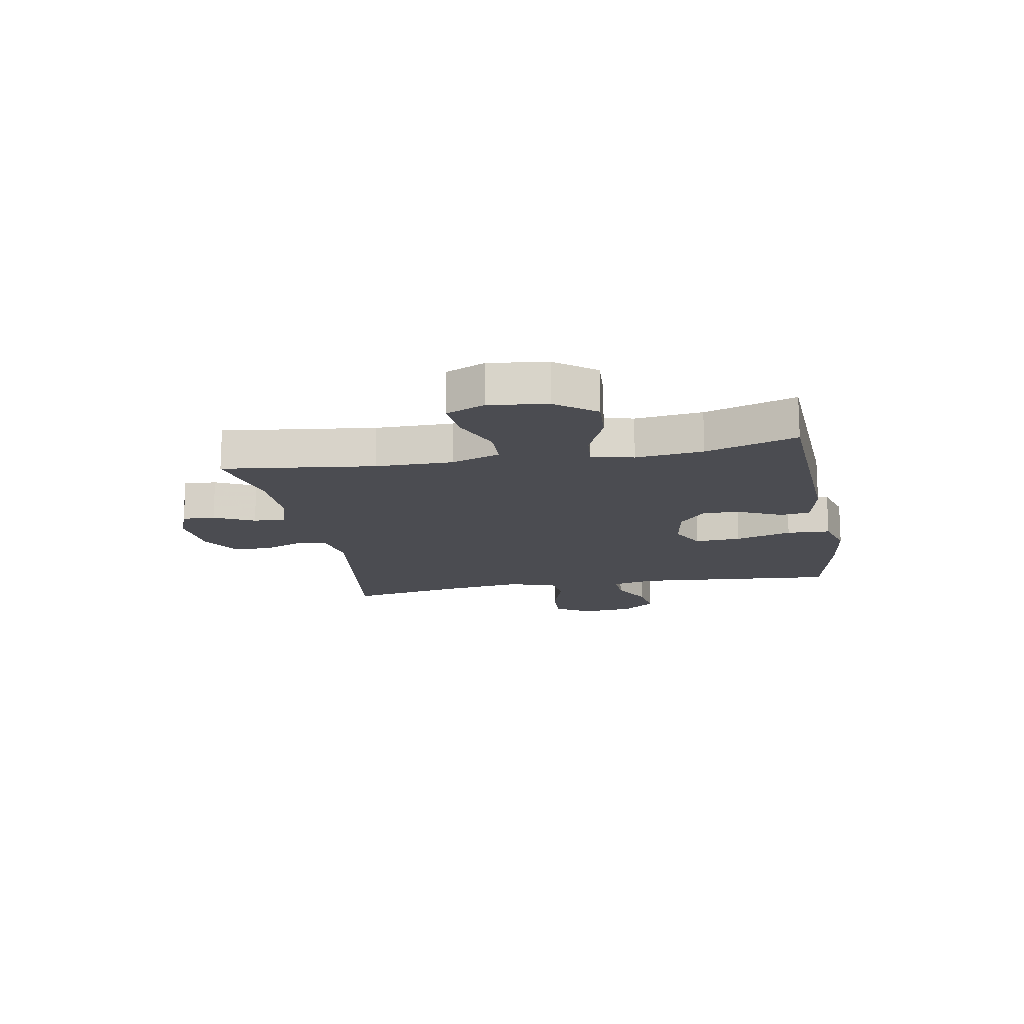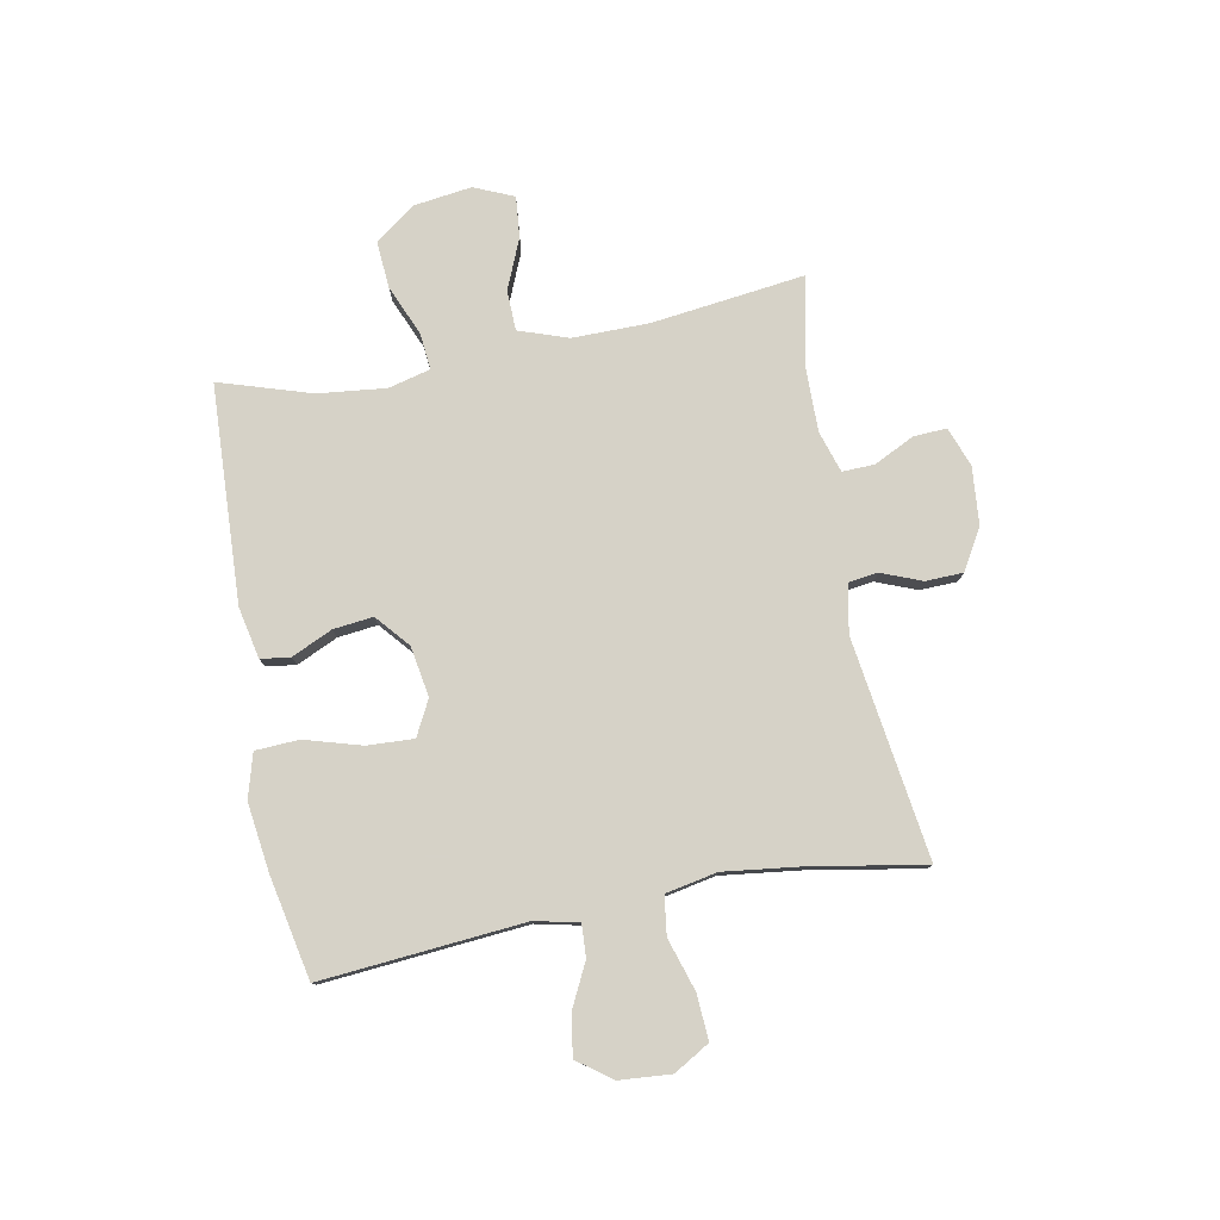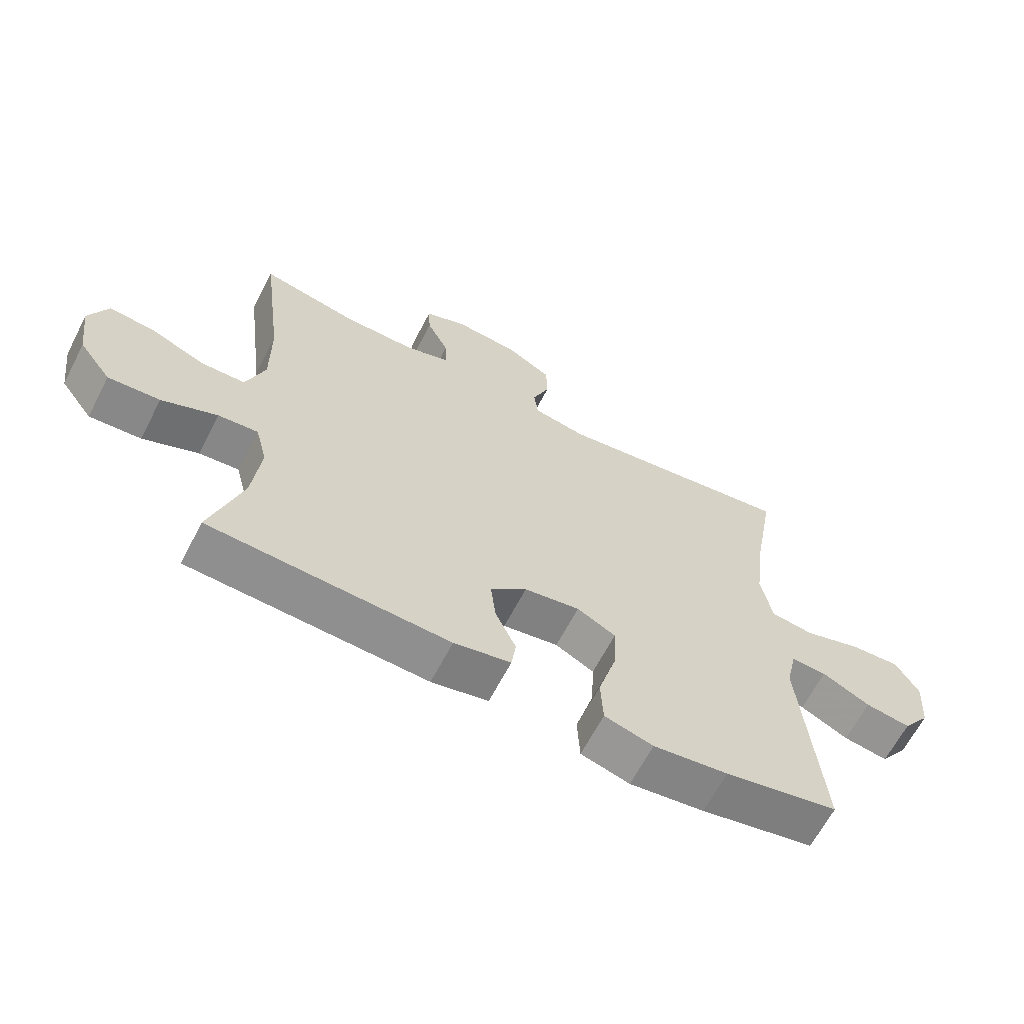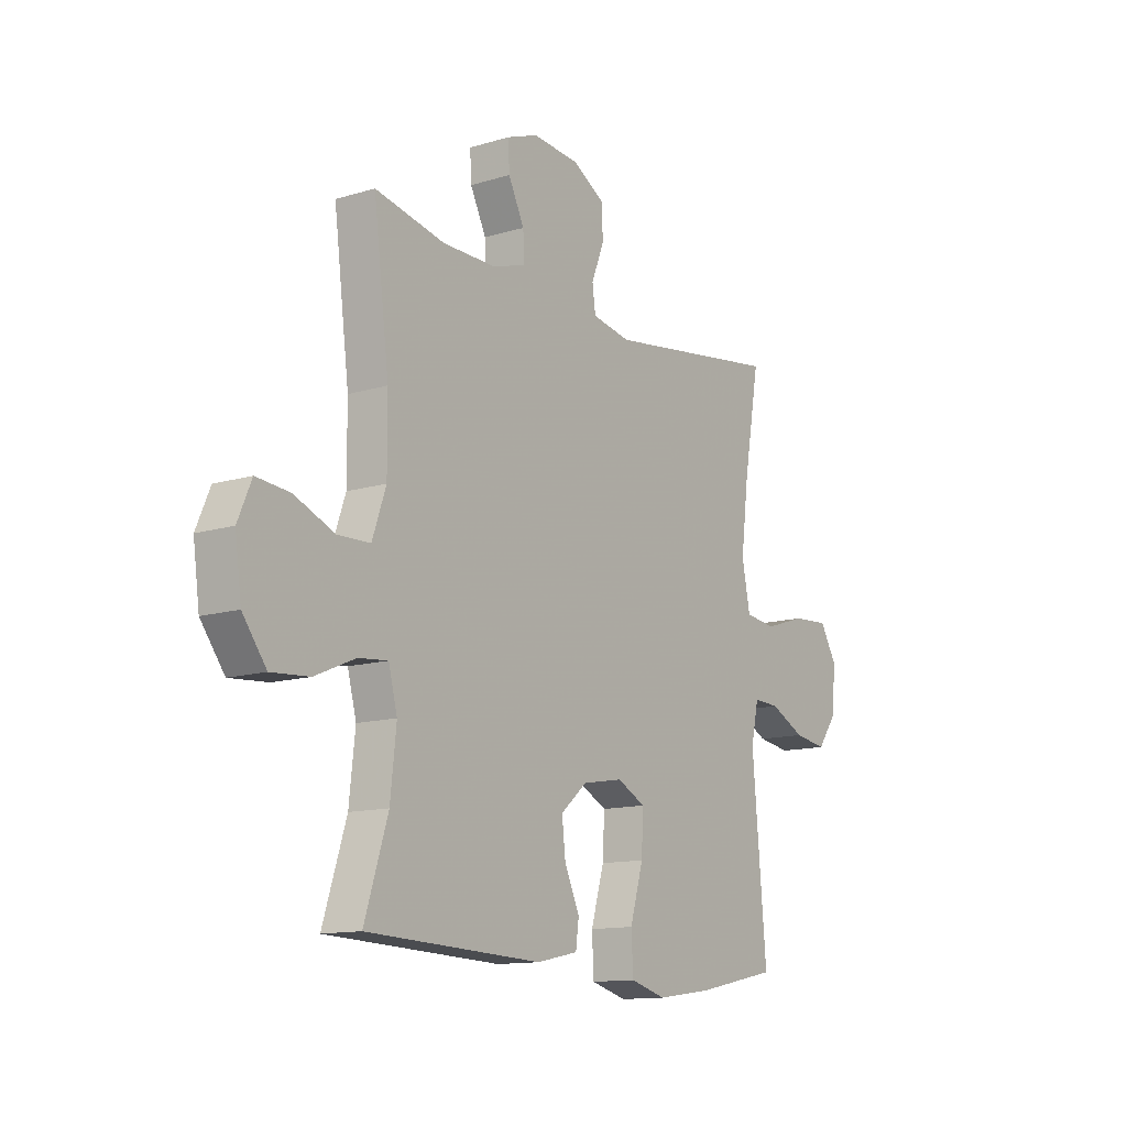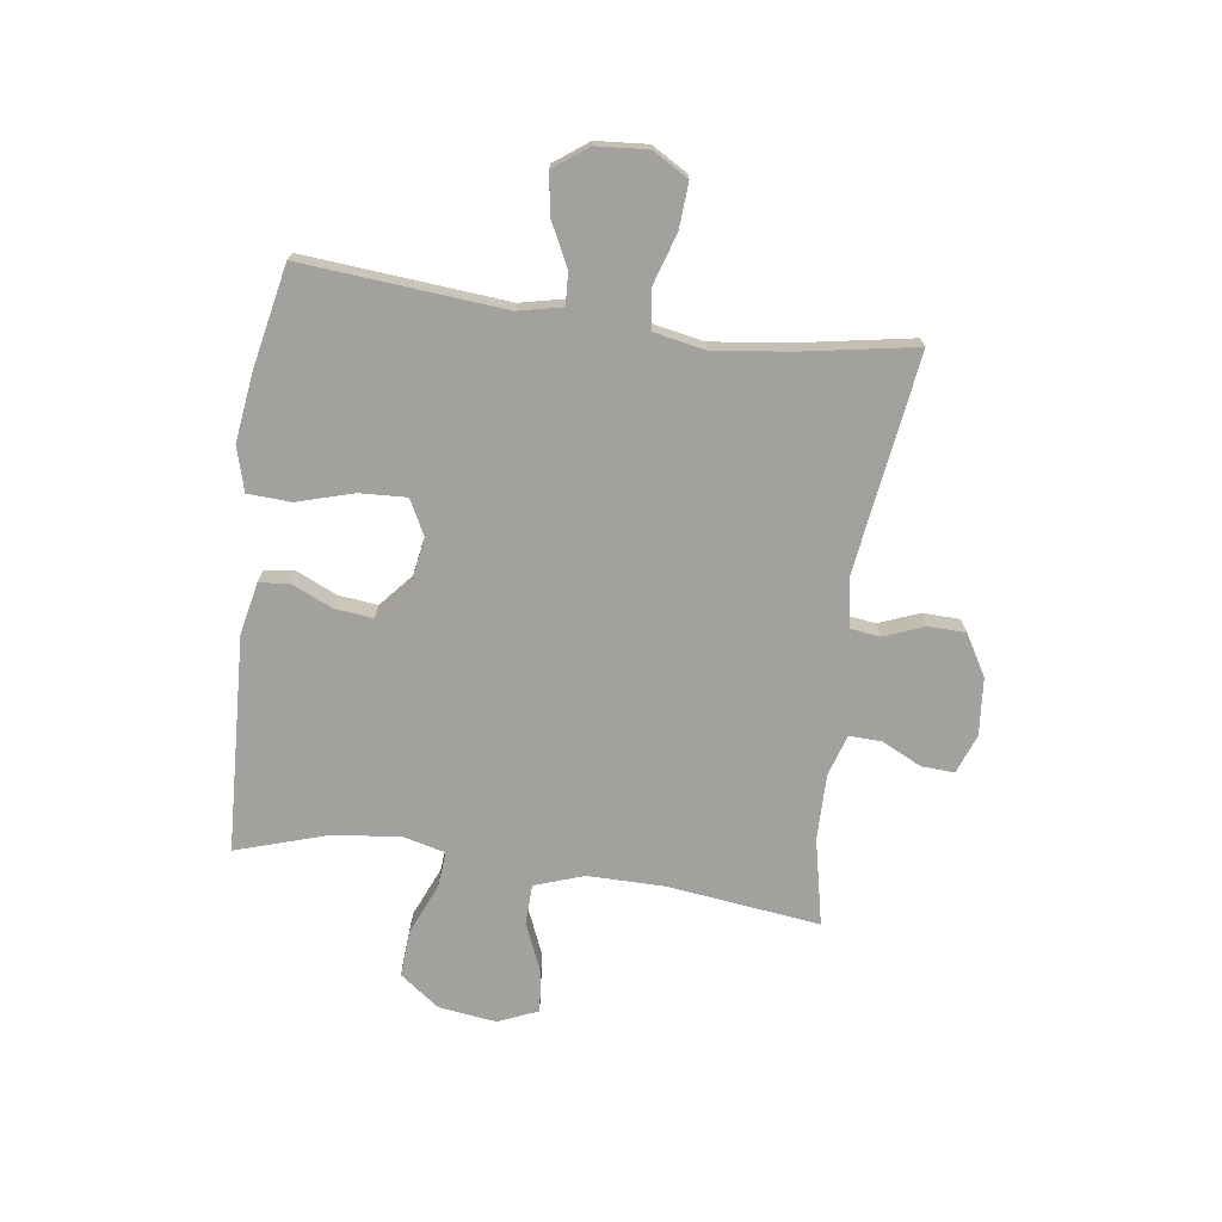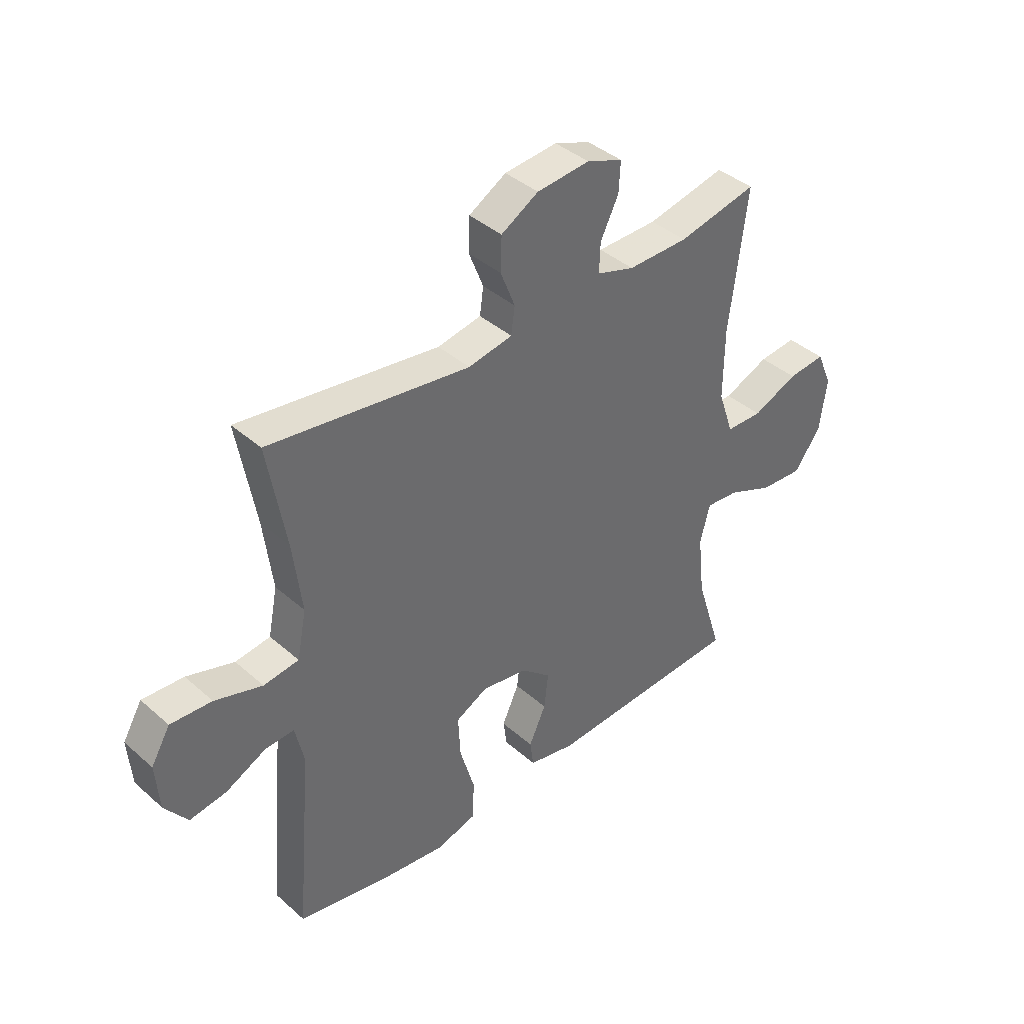
<metadata>
{"format":"obj","ext":"obj","renderer":"f3d","projection":"perspective","resolution":1024,"background":"white","views":[{"elev":-15.5,"azim":100.4,"up":"+Y"},{"elev":78.5,"azim":-100.7,"up":"+Y"},{"elev":-64.5,"azim":152.6,"up":"+Z"},{"elev":-12.7,"azim":125.2,"up":"+Z"},{"elev":-72.0,"azim":-97.8,"up":"+Y"},{"elev":39.9,"azim":-42.8,"up":"+Z"}]}
</metadata>
<code>
v 0.5 0.07 0.5
v 0.466 0.07 0.23
v 0.465 0.07 0.094
v 0.495 0.07 0.007
v 0.566 0.07 0.005
v 0.654 0.07 0.042
v 0.727 0.07 0.049
v 0.757 0.07 -0.021
v 0.743 0.07 -0.124
v 0.691 0.07 -0.194
v 0.608 0.07 -0.188
v 0.519 0.07 -0.15
v 0.455 0.07 -0.144
v 0.436 0.07 -0.218
v 0.449 0.07 -0.338
v 0.5 0.07 -0.5
v 0.117 0.07 -0.518
v 0.026 0.07 -0.499
v 0.019 0.07 -0.447
v 0.052 0.07 -0.375
v 0.06 0.07 -0.305
v 0.002 0.07 -0.255
v -0.087 0.07 -0.24
v -0.149 0.07 -0.272
v -0.145 0.07 -0.354
v -0.116 0.07 -0.454
v -0.12 0.07 -0.531
v -0.198 0.07 -0.553
v -0.318 0.07 -0.537
v -0.5 0.07 -0.5
v -0.469 0.07 -0.142
v -0.486 0.07 -0.065
v -0.543 0.07 -0.068
v -0.62 0.07 -0.106
v -0.692 0.07 -0.117
v -0.736 0.07 -0.057
v -0.743 0.07 0.034
v -0.706 0.07 0.097
v -0.626 0.07 0.092
v -0.534 0.07 0.063
v -0.466 0.07 0.072
v -0.448 0.07 0.163
v -0.465 0.07 0.3
v -0.5 0.07 0.5
v -0.112 0.07 0.445
v -0.027 0.07 0.461
v -0.02 0.07 0.513
v -0.048 0.07 0.584
v -0.046 0.07 0.65
v 0.026 0.07 0.692
v 0.128 0.07 0.701
v 0.197 0.07 0.675
v 0.194 0.07 0.617
v 0.159 0.07 0.546
v 0.157 0.07 0.489
v 0.23 0.07 0.466
v 0.347 0.07 0.467
v 0.5 0 0.5
v 0.466 0 0.23
v 0.465 0 0.094
v 0.495 0 0.007
v 0.566 0 0.005
v 0.654 0 0.042
v 0.727 0 0.049
v 0.757 0 -0.021
v 0.743 0 -0.124
v 0.691 0 -0.194
v 0.608 0 -0.188
v 0.519 0 -0.15
v 0.455 0 -0.144
v 0.436 0 -0.218
v 0.449 0 -0.338
v 0.5 0 -0.5
v 0.117 0 -0.518
v 0.026 0 -0.499
v 0.019 0 -0.447
v 0.052 0 -0.375
v 0.06 0 -0.305
v 0.002 0 -0.255
v -0.087 0 -0.24
v -0.149 0 -0.272
v -0.145 0 -0.354
v -0.116 0 -0.454
v -0.12 0 -0.531
v -0.198 0 -0.553
v -0.318 0 -0.537
v -0.5 0 -0.5
v -0.469 0 -0.142
v -0.486 0 -0.065
v -0.543 0 -0.068
v -0.62 0 -0.106
v -0.692 0 -0.117
v -0.736 0 -0.057
v -0.743 0 0.034
v -0.706 0 0.097
v -0.626 0 0.092
v -0.534 0 0.063
v -0.466 0 0.072
v -0.448 0 0.163
v -0.465 0 0.3
v -0.5 0 0.5
v -0.112 0 0.445
v -0.027 0 0.461
v -0.02 0 0.513
v -0.048 0 0.584
v -0.046 0 0.65
v 0.026 0 0.692
v 0.128 0 0.701
v 0.197 0 0.675
v 0.194 0 0.617
v 0.159 0 0.546
v 0.157 0 0.489
v 0.23 0 0.466
v 0.347 0 0.467
f 52 53 54
f 51 52 54
f 50 51 54
f 49 50 54
f 48 49 54
f 47 48 54
f 46 47 54 55
f 45 46 55 56
f 43 44 45
f 45 56 57
f 43 45 57
f 42 43 57
f 38 39 40
f 37 38 40
f 36 37 40
f 35 36 40
f 34 35 40
f 33 34 40
f 32 33 40 41
f 57 1 2
f 42 57 2
f 41 42 2
f 32 41 2
f 31 32 2
f 29 30 31
f 28 29 31
f 27 28 31
f 26 27 31
f 25 26 31
f 18 19 20
f 17 18 20
f 16 17 20
f 15 16 20
f 14 15 20 21
f 13 14 21 22
f 10 11 12
f 9 10 12
f 8 9 12
f 7 8 12
f 6 7 12
f 5 6 12
f 4 5 12 13
f 13 22 23
f 4 13 23
f 3 4 23
f 24 25 31
f 23 24 31
f 3 23 31
f 2 3 31
f 111 110 109
f 111 109 108
f 111 108 107
f 111 107 106
f 111 106 105
f 111 105 104
f 112 111 104 103
f 113 112 103 102
f 102 101 100
f 114 113 102
f 114 102 100
f 114 100 99
f 97 96 95
f 97 95 94
f 97 94 93
f 97 93 92
f 97 92 91
f 97 91 90
f 98 97 90 89
f 59 58 114
f 59 114 99
f 59 99 98
f 59 98 89
f 59 89 88
f 88 87 86
f 88 86 85
f 88 85 84
f 88 84 83
f 88 83 82
f 77 76 75
f 77 75 74
f 77 74 73
f 77 73 72
f 78 77 72 71
f 79 78 71 70
f 69 68 67
f 69 67 66
f 69 66 65
f 69 65 64
f 69 64 63
f 69 63 62
f 70 69 62 61
f 80 79 70
f 80 70 61
f 80 61 60
f 88 82 81
f 88 81 80
f 88 80 60
f 88 60 59
f 1 58 59 2
f 2 59 60 3
f 3 60 61 4
f 4 61 62 5
f 5 62 63 6
f 6 63 64 7
f 7 64 65 8
f 8 65 66 9
f 9 66 67 10
f 10 67 68 11
f 11 68 69 12
f 12 69 70 13
f 13 70 71 14
f 14 71 72 15
f 15 72 73 16
f 16 73 74 17
f 17 74 75 18
f 18 75 76 19
f 19 76 77 20
f 20 77 78 21
f 21 78 79 22
f 22 79 80 23
f 23 80 81 24
f 24 81 82 25
f 25 82 83 26
f 26 83 84 27
f 27 84 85 28
f 28 85 86 29
f 29 86 87 30
f 30 87 88 31
f 31 88 89 32
f 32 89 90 33
f 33 90 91 34
f 34 91 92 35
f 35 92 93 36
f 36 93 94 37
f 37 94 95 38
f 38 95 96 39
f 39 96 97 40
f 40 97 98 41
f 41 98 99 42
f 42 99 100 43
f 43 100 101 44
f 44 101 102 45
f 45 102 103 46
f 46 103 104 47
f 47 104 105 48
f 48 105 106 49
f 49 106 107 50
f 50 107 108 51
f 51 108 109 52
f 52 109 110 53
f 53 110 111 54
f 54 111 112 55
f 55 112 113 56
f 56 113 114 57
f 57 114 58 1

</code>
